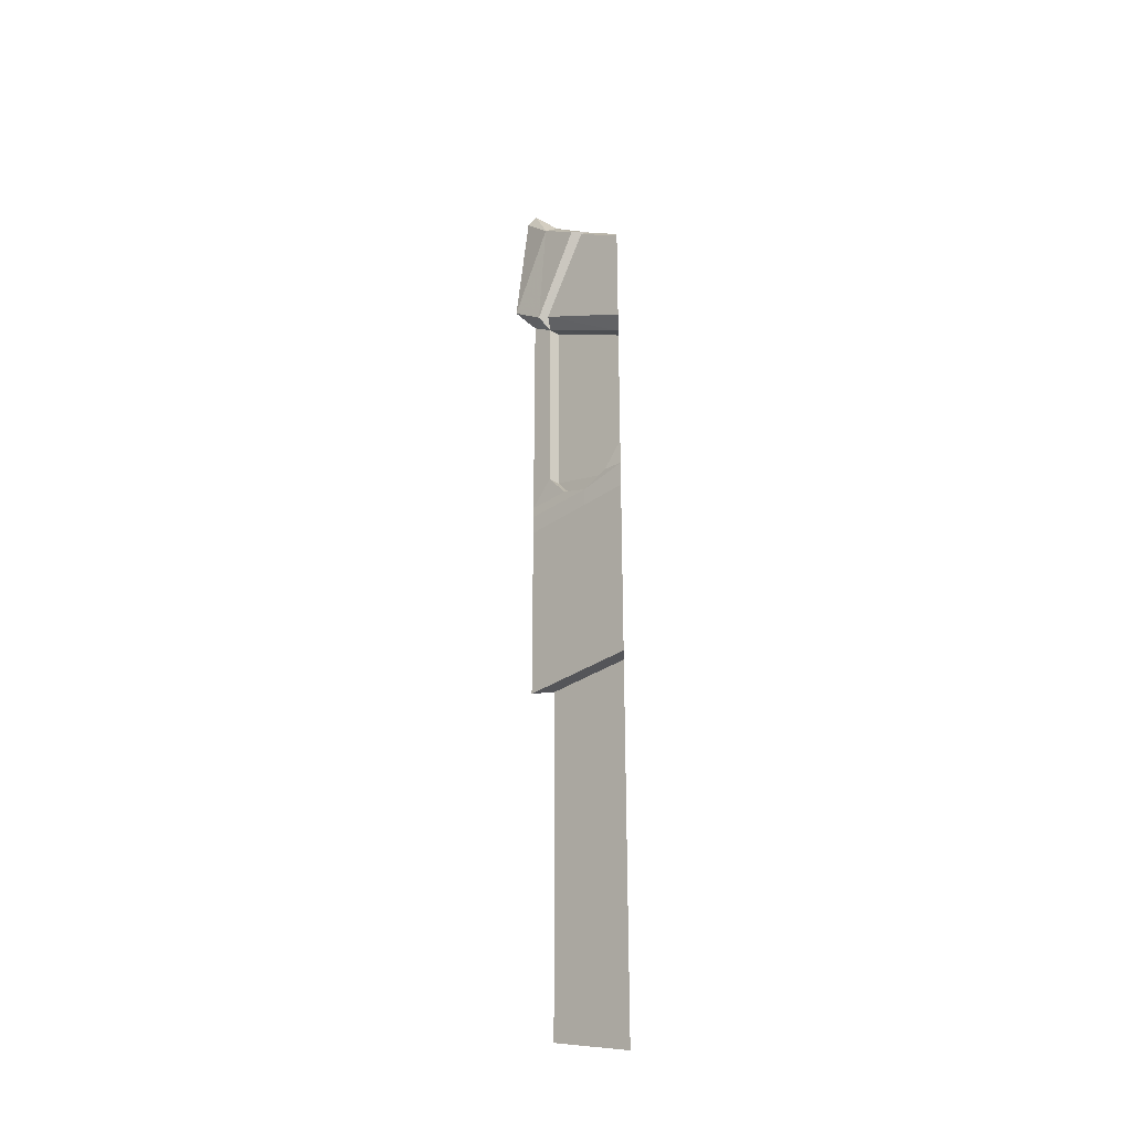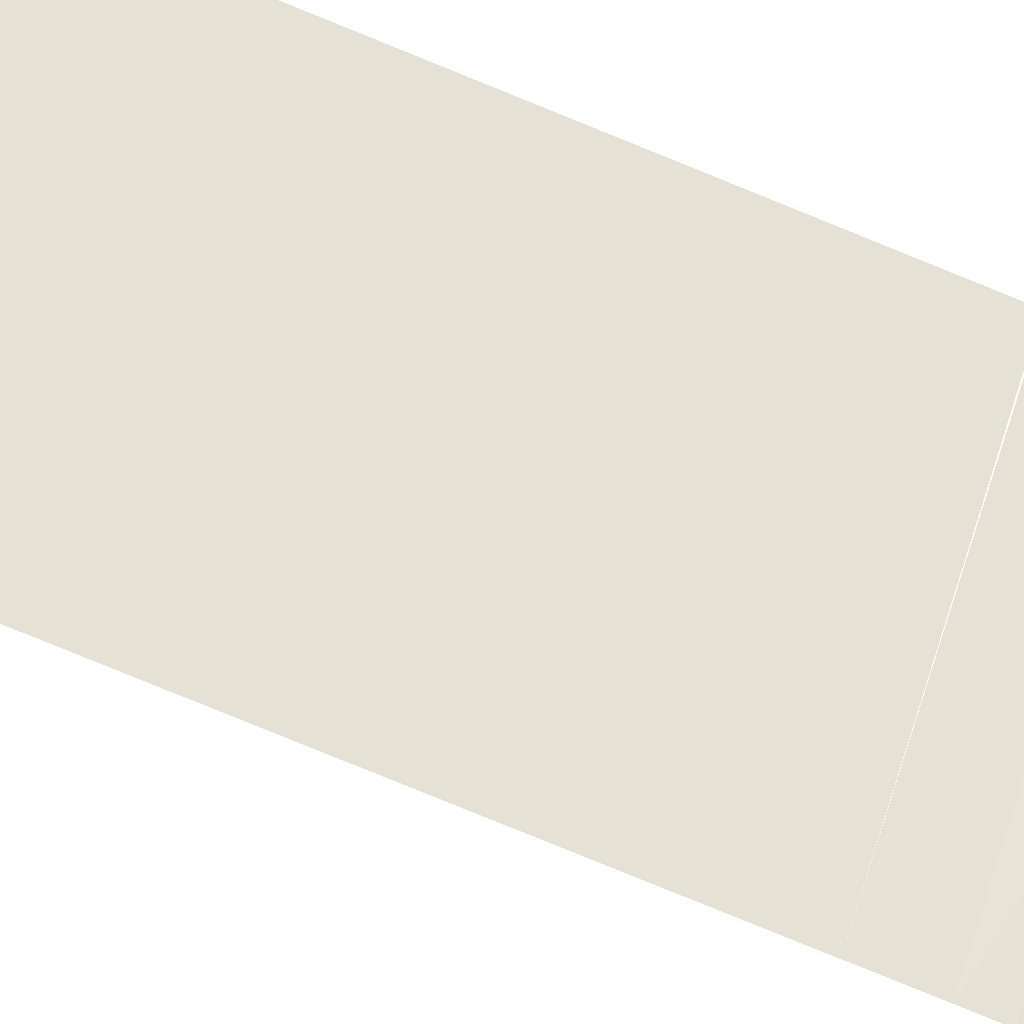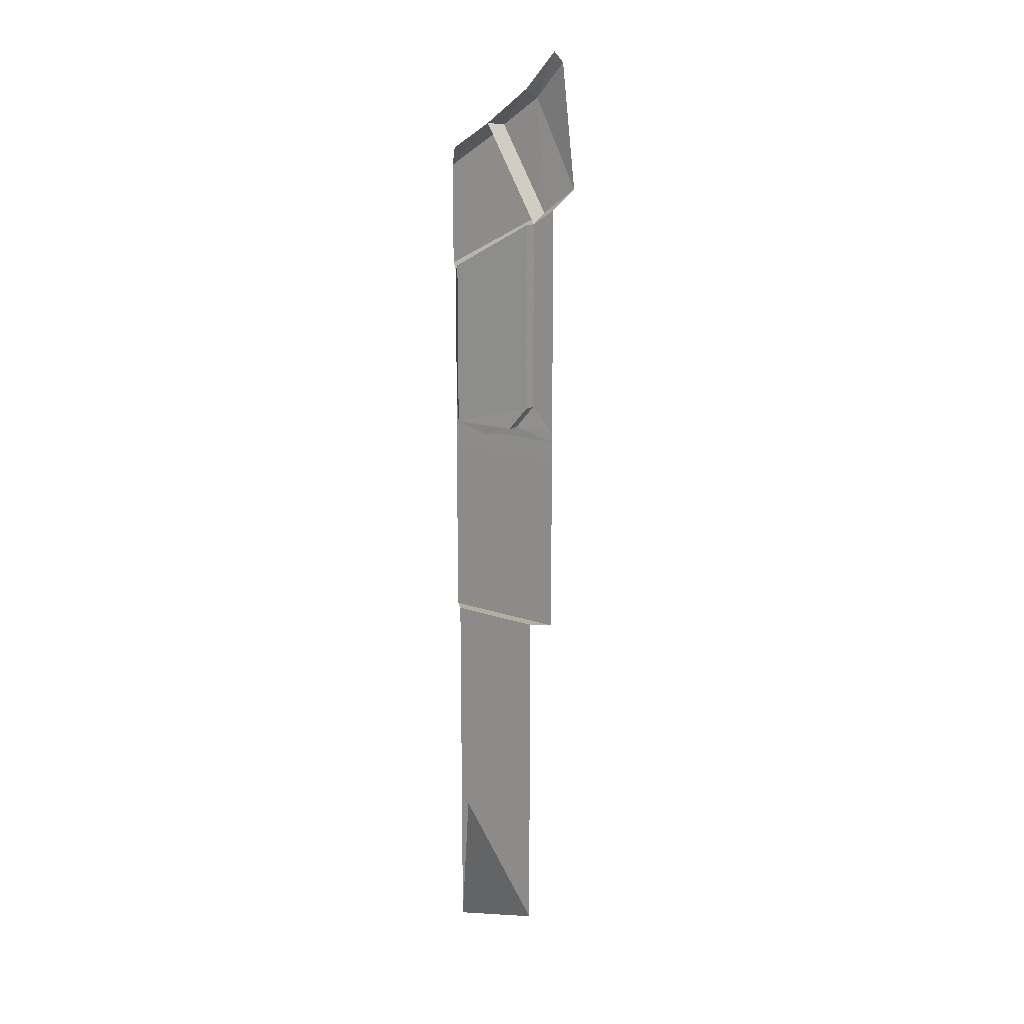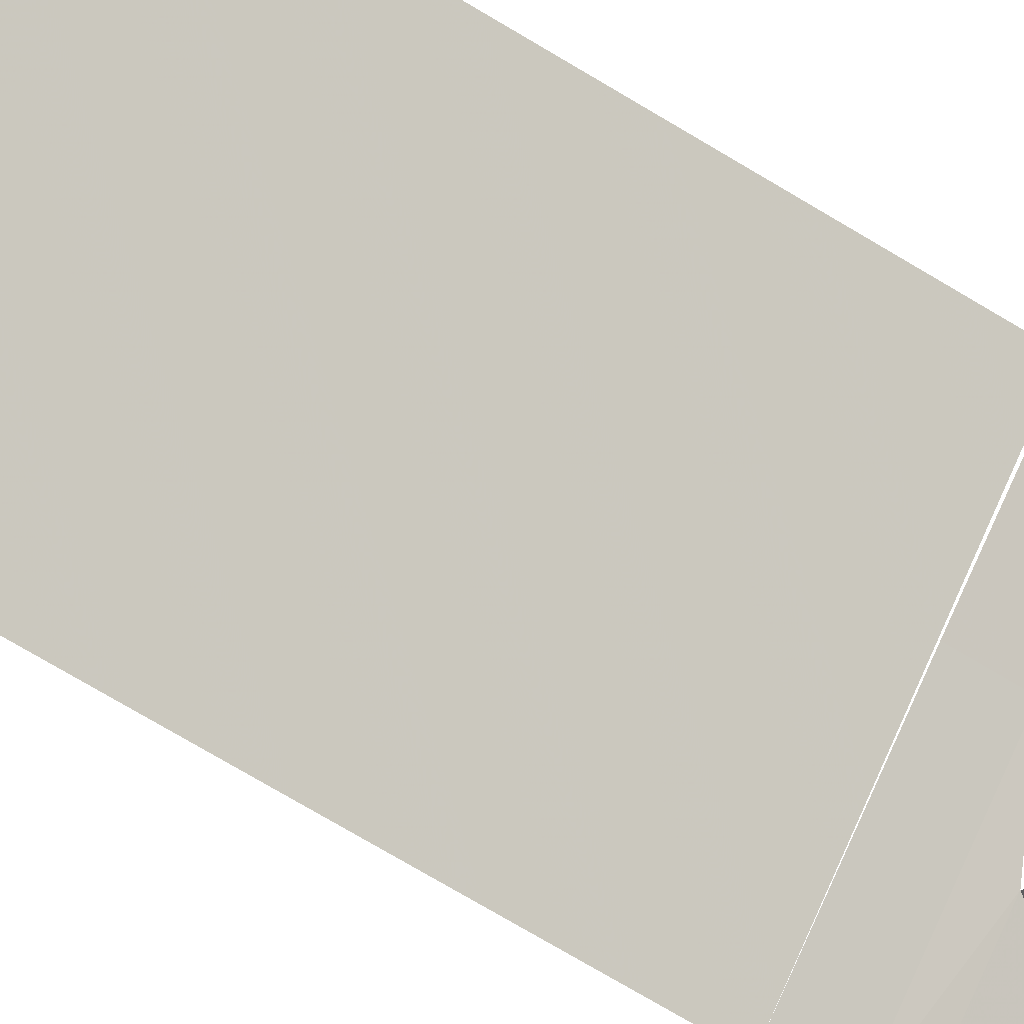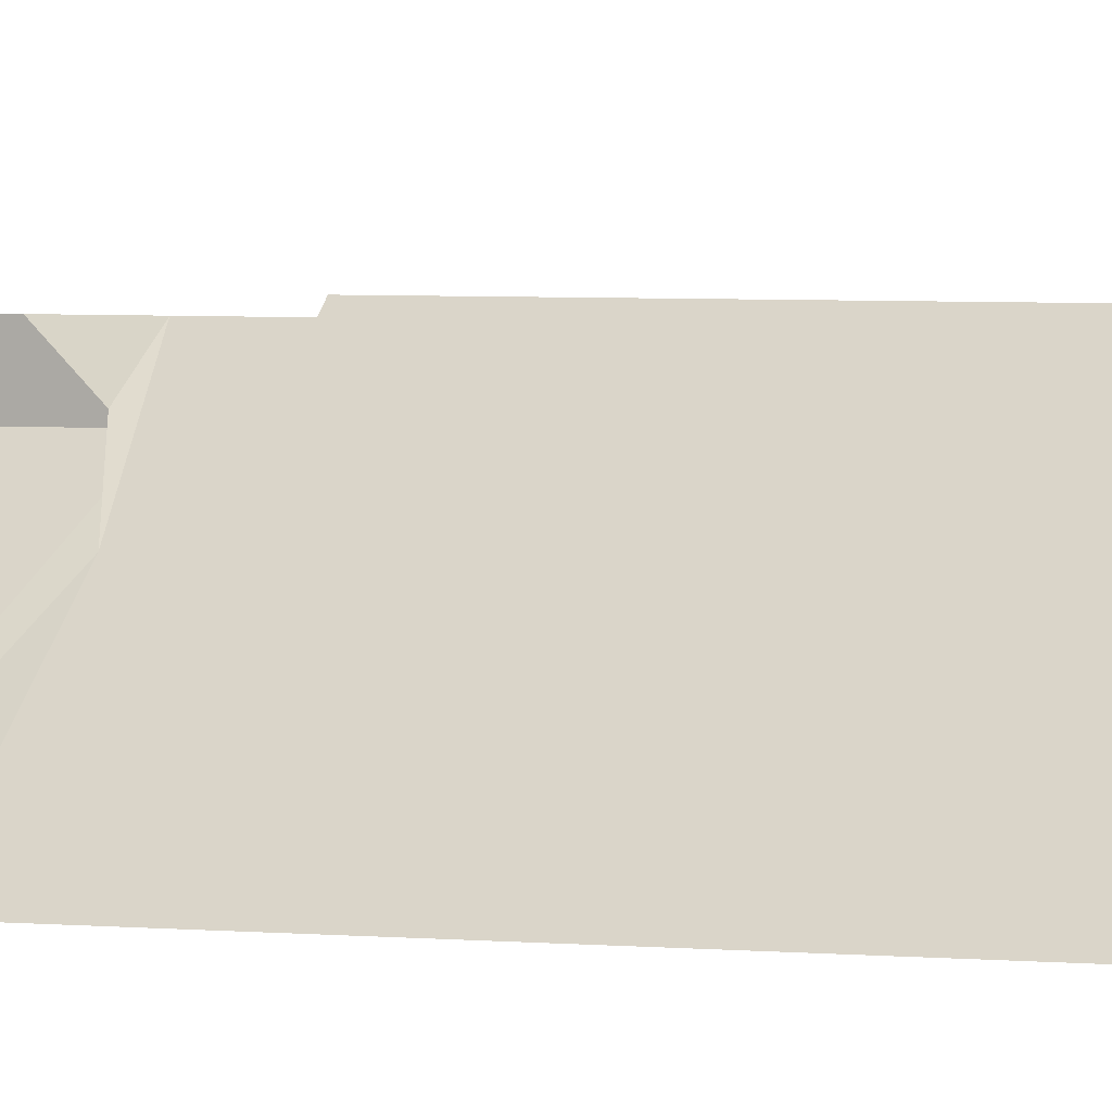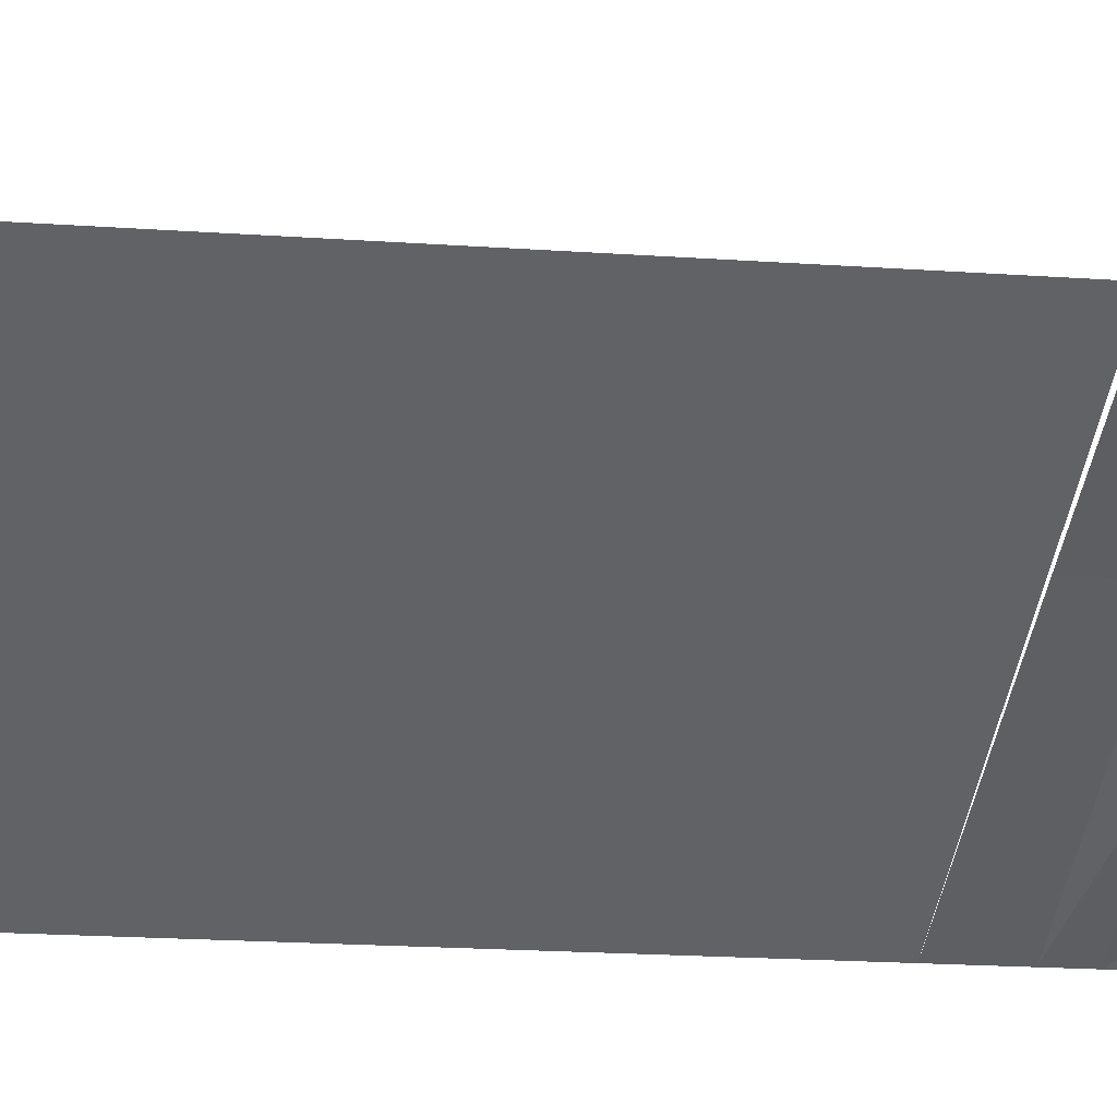
<metadata>
{"format":"obj","ext":"obj","renderer":"f3d","projection":"perspective","resolution":1024,"background":"white","views":[{"elev":-29.6,"azim":1.9,"up":"+Y"},{"elev":-76.8,"azim":67.6,"up":"+Z"},{"elev":15.3,"azim":172.2,"up":"+Y"},{"elev":-57.8,"azim":55.9,"up":"+Z"},{"elev":2.3,"azim":-61.6,"up":"+Z"},{"elev":-7.0,"azim":70.1,"up":"+Z"}]}
</metadata>
<code>
v 0.5 -1.586 -0.1953
v 0.1953 -1.586 -0.5
v 0.1953 -2.367 -0.5
v 0.5 -2.484 -0.1953
v 0.5 -1.727 -0.5
v 0.5 -1.172 -0.1953
v 0.1953 -1.172 -0.5
v 0.5 -0.8125 -0.1953
v 0.1953 -0.8125 -0.5
v 0.5 -0.8203 -0.09375
v 0.09375 -0.8203 -0.5
v 0.5 0 -0.09375
v 0.09375 0 -0.5
v 0.1484 1.656 -0.3594
v 0 1.258 -0.5
v 0.1172 1.141 -0.3828
v 0.2812 1.531 -0.2188
v 0.2031 1.695 -0.3906
v 0.09375 1.859 -0.5
v 0.05469 1.812 -0.5
v 0.3594 1.539 -0.2344
v 0.1719 1.094 -0.4219
v 0.3281 1.484 -0.1797
v 0.5 1.336 -0.01562
v 0.5 1.422 -0.1094
v 0.09375 1.164 -0.5
v 0.1719 0.2422 -0.4219
v 0.2109 1.094 -0.4609
v 0.5 0.8828 -0.1875
v 0.5 0.8516 -0.1094
v 0.1641 1.109 -0.3359
v 0.5 0.875 -0.01562
v 0.2109 0.2422 -0.4609
v 0.5 0.2422 -0.1875
v 0.5 0.2422 -0.1094
v 0.5 0.1328 -0.1875
v 0.4297 0.1328 -0.1719
v 0.5 0.125 -0.1094
v 0.3359 0.08594 -0.2656
v 0.5 0.08594 -0.1094
v 0.5 0.04688 -0.1094
v 0.3359 0 -0.2656
v 0.5 0 -0.1094
v 0.09375 0.2422 -0.5
v 0.09375 0.1328 -0.5
v 0.2422 0.1328 -0.3594
v 0.2812 0.1328 -0.3984
v 0.09375 0.08594 -0.5
v 0.09375 0.04688 -0.5
v 0.375 0.08594 -0.3047
f 1 2 3
f 1 3 4
f 4 3 5
f 9 8 10
f 9 10 11
f 11 10 12
f 11 12 13
f 14 15 16
f 14 16 17
f 14 20 15
f 21 22 23
f 22 26 27
f 22 28 29
f 22 29 30
f 22 31 23
f 23 31 24
f 24 31 32
f 27 26 44
f 2 1 6
f 2 6 7
f 7 6 8
f 7 8 9
f 22 27 28
f 28 27 33
f 29 34 30
f 30 34 35
f 35 34 36
f 35 36 37
f 35 37 38
f 38 37 39
f 38 39 40
f 27 44 45
f 27 45 46
f 27 46 33
f 33 46 47
f 48 46 45
f 46 48 39
f 14 17 18
f 14 18 19
f 14 19 20
f 16 21 17
f 17 21 18
f 16 22 21
f 21 23 24
f 21 24 25
f 26 16 15
f 16 26 22
f 22 30 31
f 32 31 30
f 40 39 41
f 41 39 42
f 41 42 43
f 39 48 49
f 39 49 42
f 42 49 13
f 28 33 34
f 28 34 29
f 33 47 36
f 33 36 34
f 50 36 47

</code>
